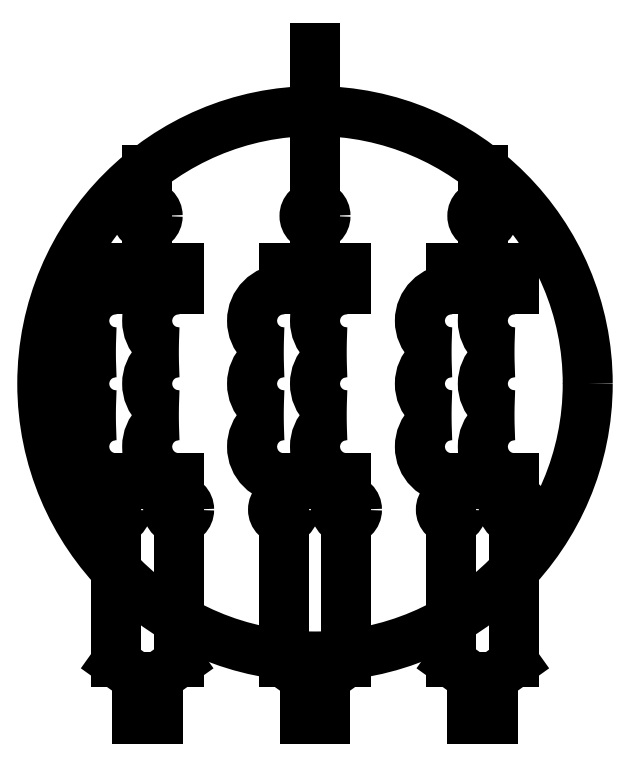
<metadata>
{"format":"dxf","ext":"dxf","renderer":"ezdxf+matplotlib","layout":"modelspace","background":"white","min_lineweight":24,"dpi":150}
</metadata>
<code>
0
SECTION
2
ENTITIES
0
ARC
8
0
10
-9.5
20
-19
40
1.5
50
90
51
270
0
ARC
8
0
10
-9.5
20
-16
40
1.5
50
90
51
270
0
ARC
8
0
10
-9.5
20
-13
40
1.5
50
90
51
270
0
ARC
8
0
10
-6.5
20
-19
40
1.5
50
90
51
270
0
ARC
8
0
10
-6.5
20
-16
40
1.5
50
90
51
270
0
ARC
8
0
10
-6.5
20
-13
40
1.5
50
90
51
270
0
ARC
8
0
10
-1.5
20
-19
40
1.5
50
90
51
270
0
ARC
8
0
10
-1.5
20
-16
40
1.5
50
90
51
270
0
ARC
8
0
10
-1.5
20
-13
40
1.5
50
90
51
270
0
CIRCLE
8
0
10
0
20
-16
40
13
0
ARC
8
0
10
1.5
20
-19
40
1.5
50
90
51
270
0
ARC
8
0
10
1.5
20
-16
40
1.5
50
90
51
270
0
ARC
8
0
10
1.5
20
-13
40
1.5
50
90
51
270
0
ARC
8
0
10
6.5
20
-19
40
1.5
50
90
51
270
0
ARC
8
0
10
6.5
20
-16
40
1.5
50
90
51
270
0
ARC
8
0
10
6.5
20
-13
40
1.5
50
90
51
270
0
ARC
8
0
10
9.5
20
-19
40
1.5
50
90
51
270
0
ARC
8
0
10
9.5
20
-16
40
1.5
50
90
51
270
0
ARC
8
0
10
9.5
20
-13
40
1.5
50
90
51
270
0
LINE
8
0
10
-8
20
-10.5
11
-8
21
-8.5
0
LINE
8
0
10
-9.5
20
-10.5
11
-9.5
21
-11.5
0
LINE
8
0
10
-6.5
20
-10.5
11
-6.5
21
-11.5
0
LINE
8
0
10
-9.5
20
-10.5
11
-6.5
21
-10.5
0
LINE
8
0
10
0
20
-10.5
11
0
21
-8.5
0
LINE
8
0
10
-1.5
20
-10.5
11
-1.5
21
-11.5
0
LINE
8
0
10
1.5
20
-10.5
11
1.5
21
-11.5
0
LINE
8
0
10
-1.5
20
-10.5
11
1.5
21
-10.5
0
LINE
8
0
10
8
20
-10.5
11
8
21
-8.5
0
LINE
8
0
10
6.5
20
-10.5
11
6.5
21
-11.5
0
LINE
8
0
10
9.5
20
-10.5
11
9.5
21
-11.5
0
LINE
8
0
10
6.5
20
-10.5
11
9.5
21
-10.5
0
CIRCLE
8
0
10
8
20
-8
40
0.5
0
CIRCLE
8
0
10
0
20
-8
40
0.5
0
CIRCLE
8
0
10
-8
20
-8
40
0.5
0
CIRCLE
8
0
10
1.5
20
-22
40
0.5
0
CIRCLE
8
0
10
-1.5
20
-22
40
0.5
0
CIRCLE
8
0
10
-9.5
20
-22
40
0.5
0
LINE
8
0
10
0
20
-7.5
11
0
21
0
0
LINE
8
0
10
-8
20
-7.5
11
-8
21
-5.8
0
LINE
8
0
10
8
20
-7.5
11
8
21
-5.8
0
CIRCLE
8
0
10
-6.5
20
-22
40
0.5
0
CIRCLE
8
0
10
9.5
20
-22
40
0.5
0
CIRCLE
8
0
10
6.5
20
-22
40
0.5
0
LINE
8
0
10
-9.5
20
-20.5
11
-9.5
21
-21.5
0
LINE
8
0
10
-6.5
20
-20.5
11
-6.5
21
-21.5
0
LINE
8
0
10
-1.5
20
-20.5
11
-1.5
21
-21.5
0
LINE
8
0
10
1.5
20
-20.5
11
1.5
21
-21.5
0
LINE
8
0
10
6.5
20
-20.5
11
6.5
21
-21.5
0
LINE
8
0
10
9.5
20
-20.5
11
9.5
21
-21.5
0
LINE
8
0
10
1.5
20
-22.5
11
1.5
21
-29.29
0
LINE
8
0
10
-1.5
20
-22.5
11
-1.5
21
-29.29
0
LINE
8
0
10
9.5
20
-22.5
11
9.5
21
-29.29
0
LINE
8
0
10
6.5
20
-22.5
11
6.5
21
-29.29
0
LINE
8
0
10
-6.5
20
-22.5
11
-6.5
21
-29.29
0
LINE
8
0
10
-9.5
20
-22.5
11
-9.5
21
-29.29
0
LINE
8
0
10
-9.5
20
-29.29
11
-8.5
21
-30
0
LINE
8
0
10
-6.5
20
-29.29
11
-7.5
21
-30
0
LINE
8
0
10
-8.5
20
-30
11
-8.5
21
-32
0
LINE
8
0
10
-7.5
20
-30
11
-7.5
21
-32
0
LINE
8
0
10
-1.5
20
-29.29
11
-0.5
21
-30
0
LINE
8
0
10
1.5
20
-29.29
11
0.5
21
-30
0
LINE
8
0
10
-0.5
20
-30
11
-0.5
21
-32
0
LINE
8
0
10
0.5
20
-30
11
0.5
21
-32
0
LINE
8
0
10
6.5
20
-29.29
11
7.5
21
-30
0
LINE
8
0
10
9.5
20
-29.29
11
8.5
21
-30
0
LINE
8
0
10
7.5
20
-30
11
7.5
21
-32
0
LINE
8
0
10
8.5
20
-30
11
8.5
21
-32
0
ENDSEC
0
EOF

</code>
